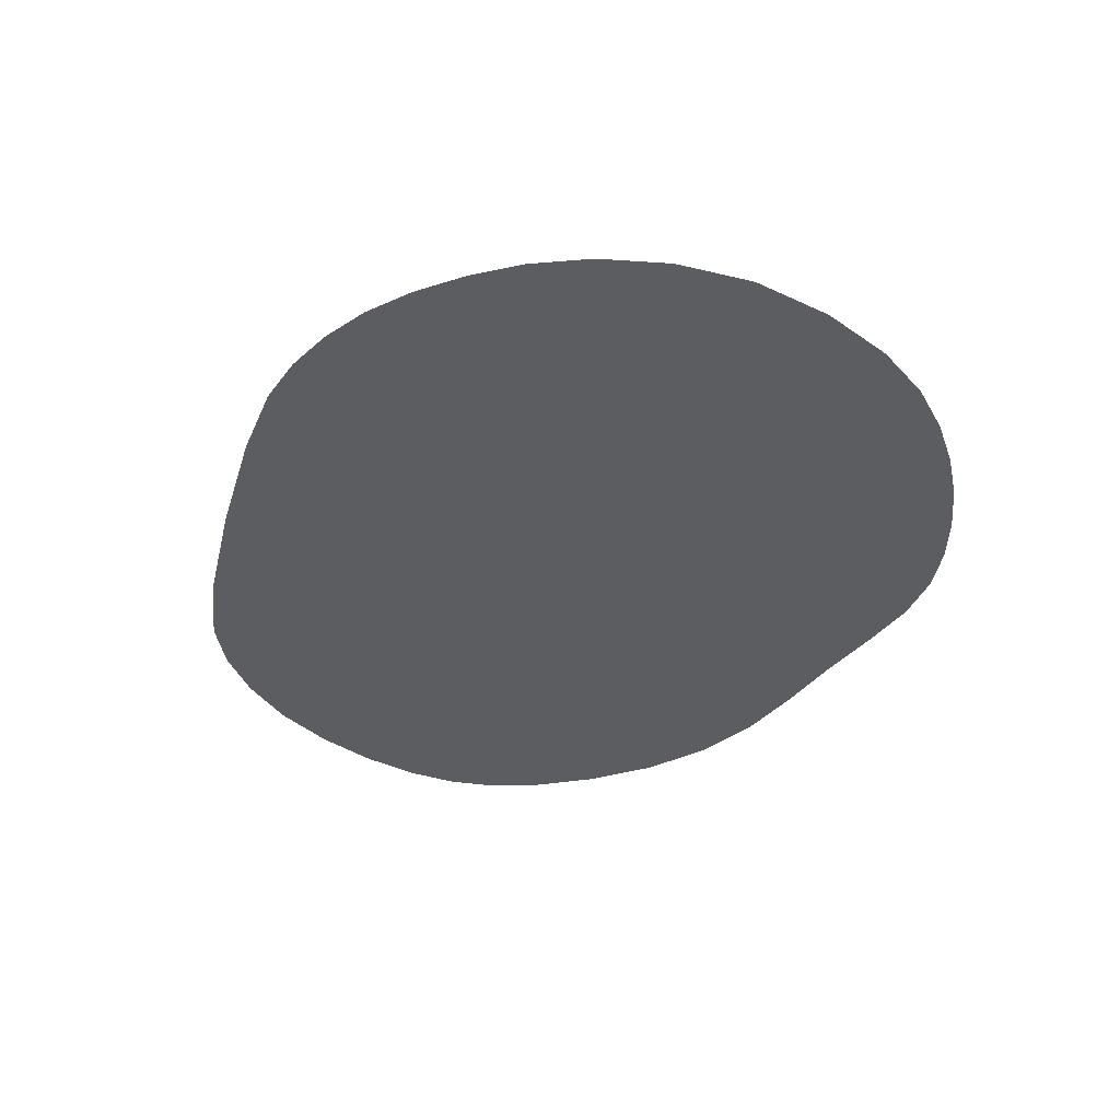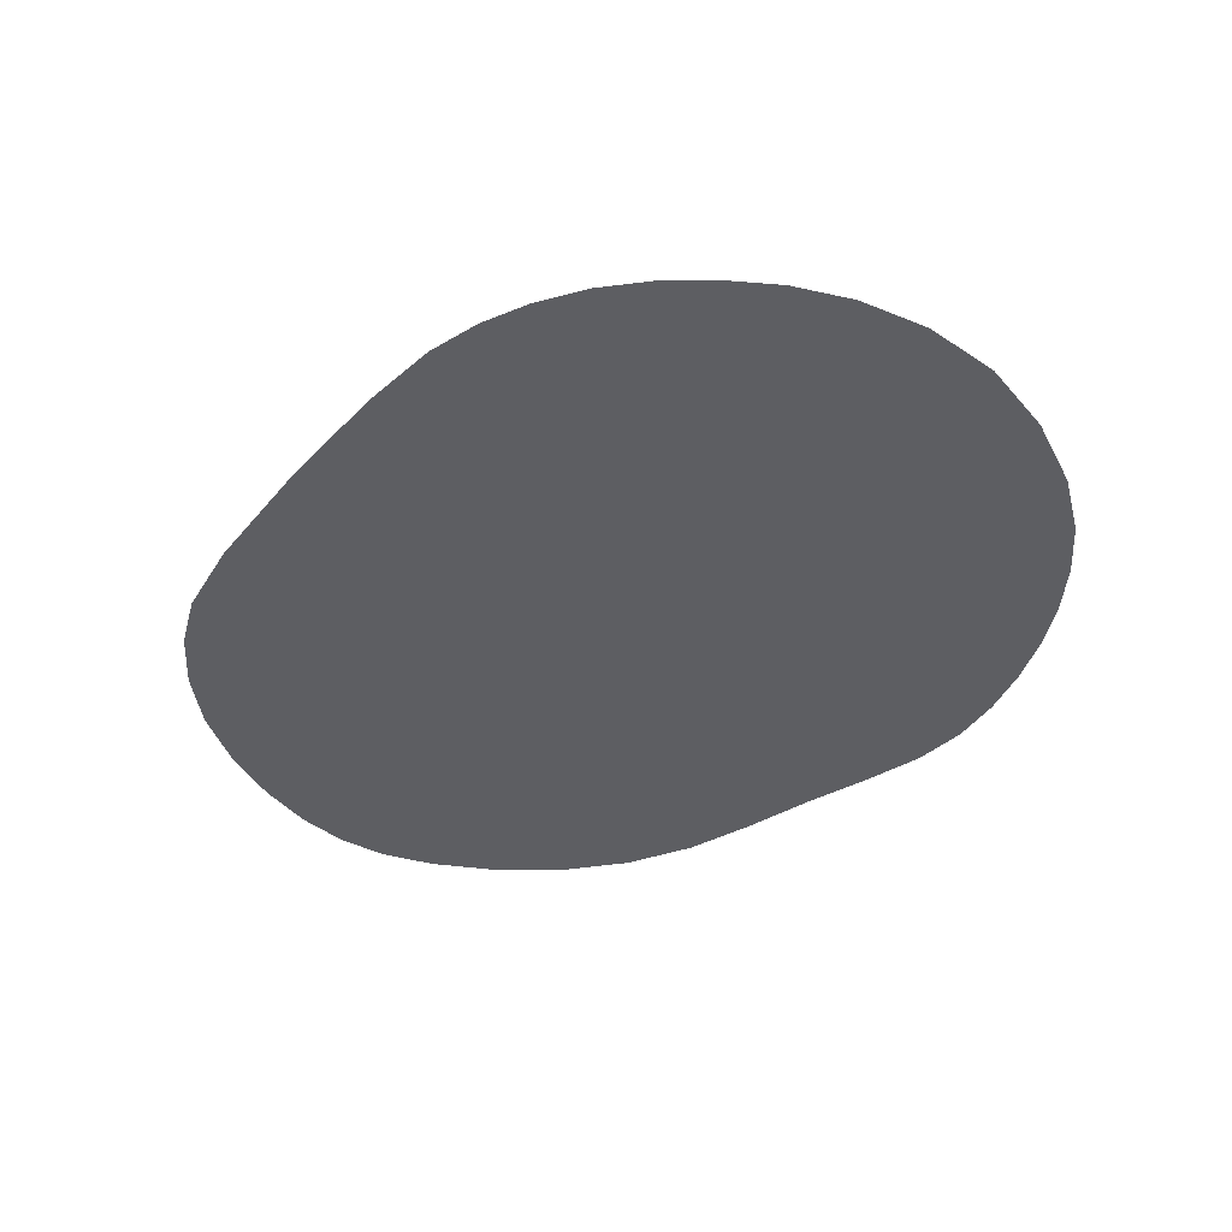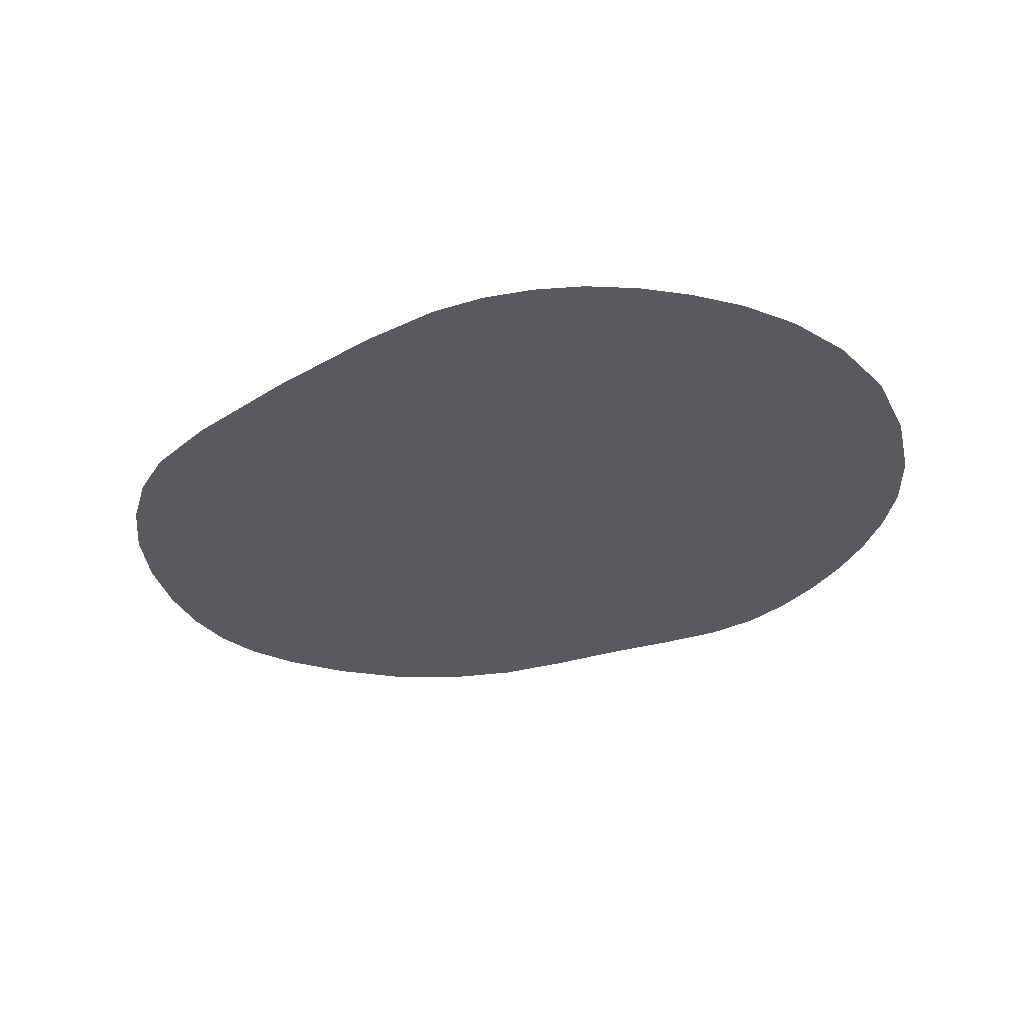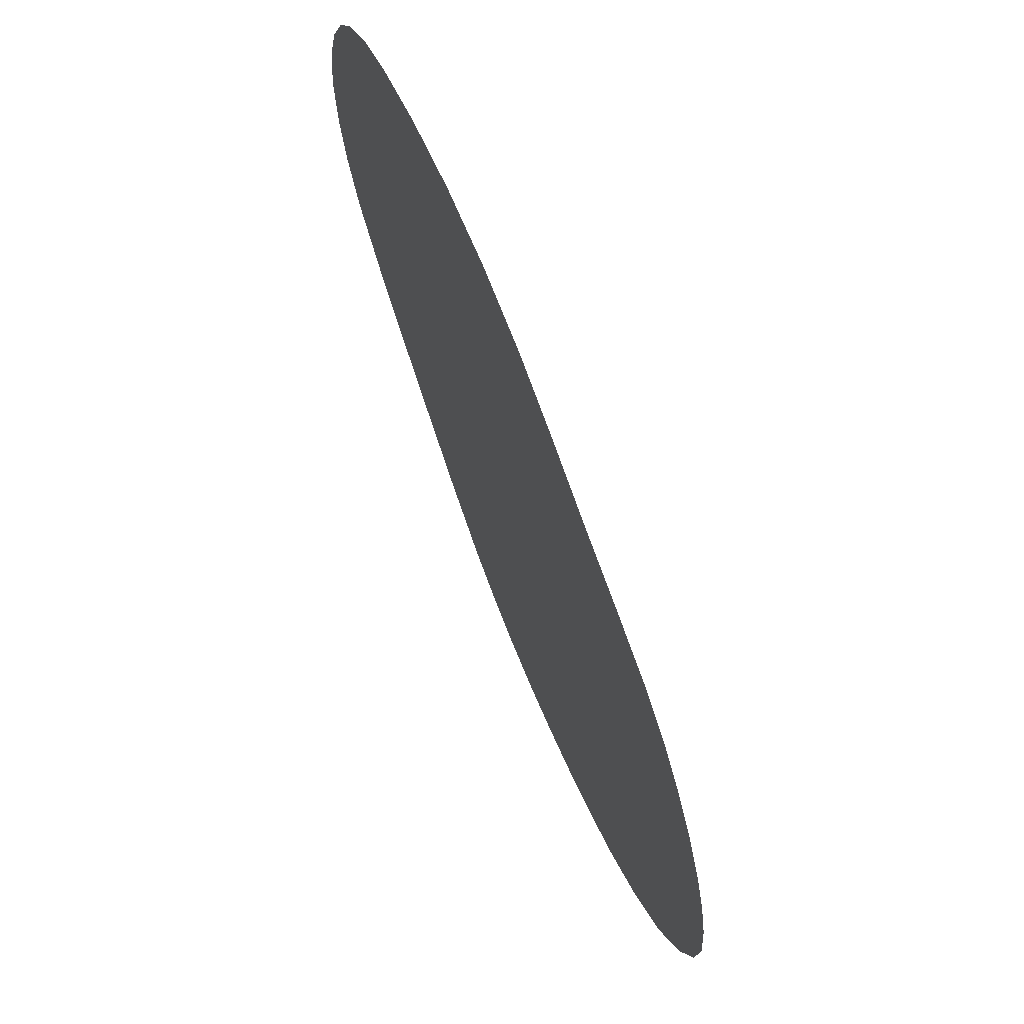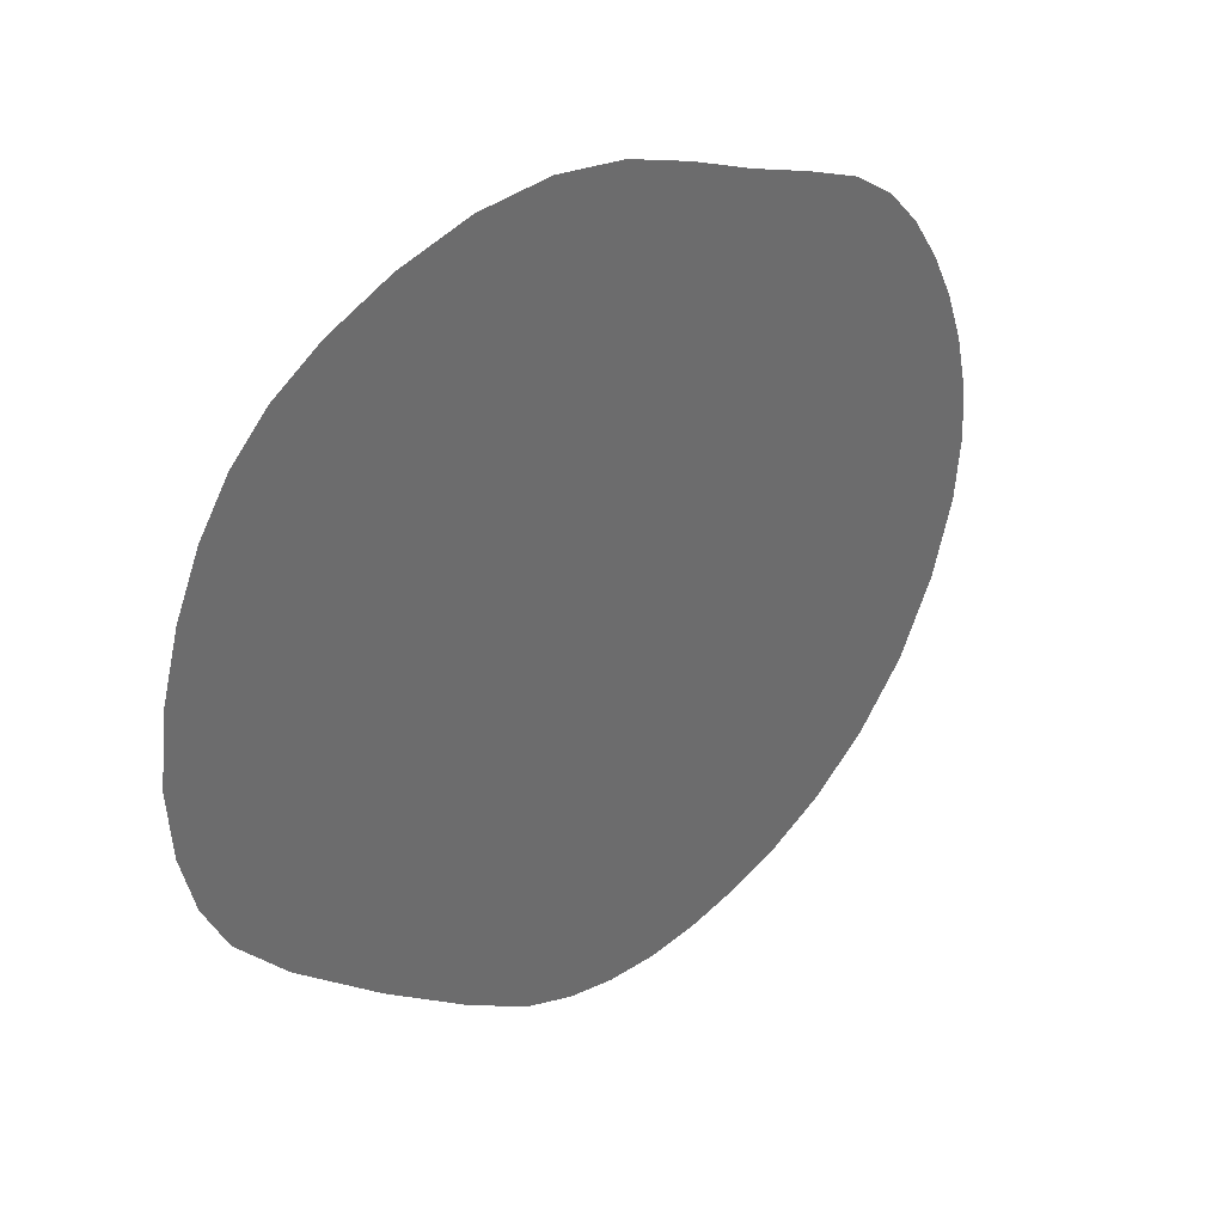
<metadata>
{"format":"obj","ext":"obj","renderer":"f3d","projection":"perspective","resolution":1024,"background":"white","views":[{"elev":-35.8,"azim":-148.5,"up":"+Y"},{"elev":-39.4,"azim":-170.5,"up":"+Y"},{"elev":-31.7,"azim":177.1,"up":"+Y"},{"elev":70.0,"azim":-113.1,"up":"+Z"},{"elev":39.4,"azim":134.7,"up":"+Z"}]}
</metadata>
<code>
g ShadowGlass
v -0.7683 -3.934e-06 -0.5721
v -0.6873 -3.934e-06 -0.6663
v -0.7503 -3.934e-06 -0.5518
v -0.8276 -3.934e-06 -0.4535
v -0.5969 -3.934e-06 -0.7335
v -0.862 -3.934e-06 -0.3315
v -0.7277 -3.934e-06 -0.5304
v -0.5079 -3.934e-06 -0.7754
v -0.6892 -3.934e-06 -0.4998
v -0.871 -3.934e-06 -0.2247
v -0.4215 -3.934e-06 -0.7992
v -0.6416 -3.934e-06 -0.4653
v -0.8618 -3.934e-06 -0.1314
v -0.3365 -3.934e-06 -0.8117
v -0.5892 -3.934e-06 -0.4285
v -0.8419 -3.934e-06 -0.04529
v -0.2529 -3.934e-06 -0.8124
v -0.5328 -3.934e-06 -0.3878
v -0.8128 -3.934e-06 0.0367
v -0.1713 -3.934e-06 -0.7994
v -0.473 -3.934e-06 -0.3418
v -0.7748 -3.934e-06 0.1157
v -0.09365 -3.934e-06 -0.7744
v -0.4113 -3.934e-06 -0.2927
v -0.729 -3.934e-06 0.189
v -0.01626 -3.934e-06 -0.7346
v -0.3432 -3.934e-06 -0.245
v -0.6751 -3.934e-06 0.2534
v 0.08824 -3.934e-06 -0.6548
v -0.2273 -3.934e-06 -0.2195
v -0.6051 -3.934e-06 0.3084
v -0.04387 -3.934e-06 -0.2505
v 0.2363 -3.934e-06 -0.5201
v 0.3767 -3.934e-06 -0.3773
v -0.1169 -3.934e-06 -0.04467
v -0.2102 -3.934e-06 0.1251
v -0.5131 -3.934e-06 0.3555
v -0.4091 -3.934e-06 0.4034
v -0.03976 -3.934e-06 0.07235
v 0.4583 -3.934e-06 -0.2727
v 0.07527 -3.934e-06 0.09835
v -0.3043 -3.934e-06 0.4579
v 0.4969 -3.934e-06 -0.1869
v 0.1502 -3.934e-06 0.1598
v -0.1965 -3.934e-06 0.5065
v -0.08217 -3.934e-06 0.5345
v 0.2184 -3.934e-06 0.2215
v 0.5189 -3.934e-06 -0.09147
v 0.0362 -3.934e-06 0.538
v 0.2805 -3.934e-06 0.2763
v 0.5248 -3.934e-06 0.01453
v 0.5105 -3.934e-06 0.1241
v 0.3316 -3.934e-06 0.3207
v 0.1529 -3.934e-06 0.5175
v 0.4808 -3.934e-06 0.2269
v 0.3674 -3.934e-06 0.353
v 0.2553 -3.934e-06 0.4815
v 0.3838 -3.934e-06 0.3707
v 0.4411 -3.934e-06 0.3137
v 0.3332 -3.934e-06 0.4378
v 0.3925 -3.934e-06 0.3836
g ShadowGlass_0
f 3 2 1
f 4 3 1
f 2 3 5
f 3 4 6
f 3 7 5
f 7 3 6
f 5 7 8
f 7 6 9
f 7 9 8
f 6 10 9
f 8 9 11
f 9 10 12
f 9 12 11
f 10 13 12
f 11 12 14
f 12 13 15
f 12 15 14
f 13 16 15
f 14 15 17
f 15 16 18
f 15 18 17
f 16 19 18
f 17 18 20
f 18 19 21
f 18 21 20
f 19 22 21
f 20 21 23
f 21 22 24
f 21 24 23
f 22 25 24
f 23 24 26
f 24 25 27
f 24 27 26
f 25 28 27
f 26 27 29
f 27 28 30
f 27 30 29
f 28 31 30
f 30 32 29
f 32 30 31
f 32 33 29
f 33 32 34
f 35 32 31
f 32 35 34
f 36 35 31
f 35 36 34
f 37 36 31
f 36 37 38
f 36 39 34
f 39 36 38
f 40 34 39
f 41 39 38
f 41 40 39
f 42 41 38
f 43 40 41
f 44 41 42
f 44 43 41
f 45 44 42
f 44 45 46
f 43 44 47
f 47 44 46
f 48 43 47
f 47 46 49
f 48 47 50
f 50 47 49
f 51 48 50
f 52 51 50
f 53 50 49
f 53 52 50
f 54 53 49
f 55 52 53
f 56 53 54
f 56 55 53
f 57 56 54
f 56 58 55
f 58 56 57
f 58 59 55
f 60 58 57
f 59 58 61
f 58 60 61

</code>
